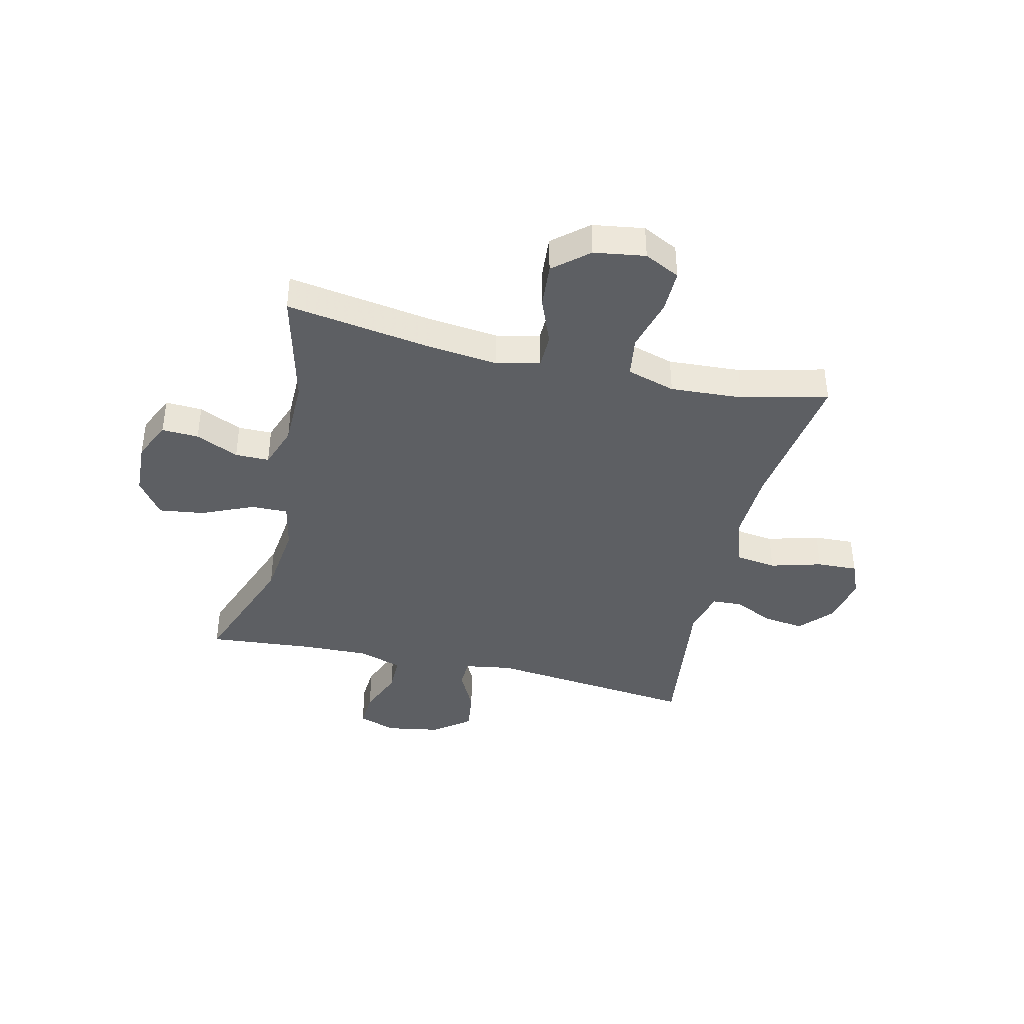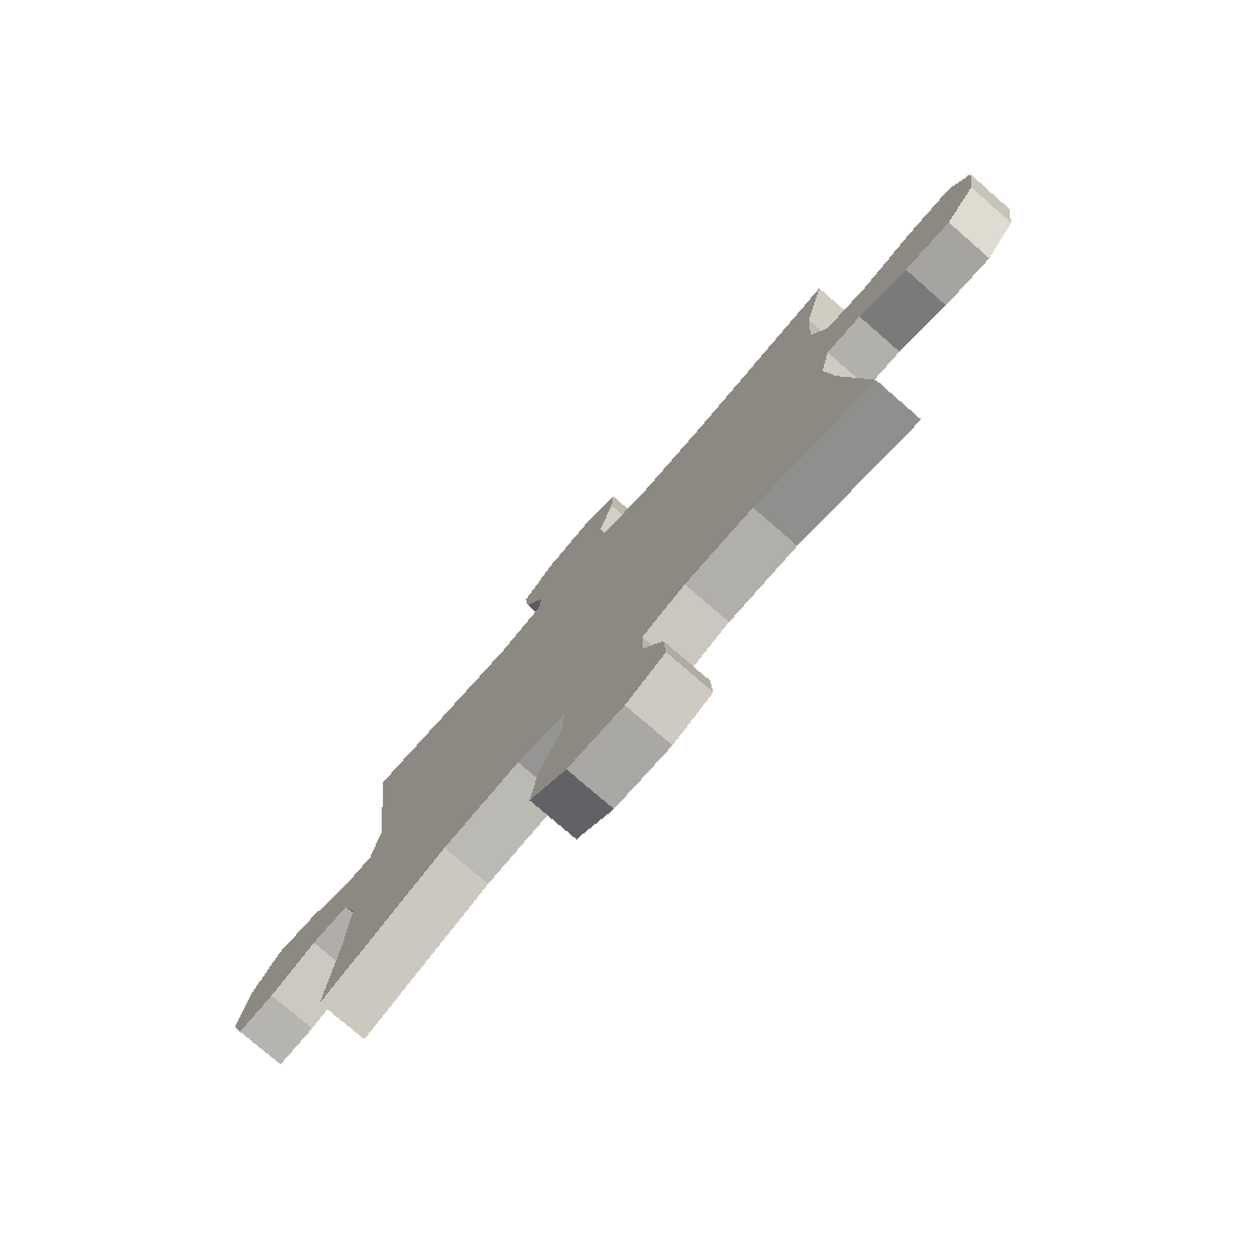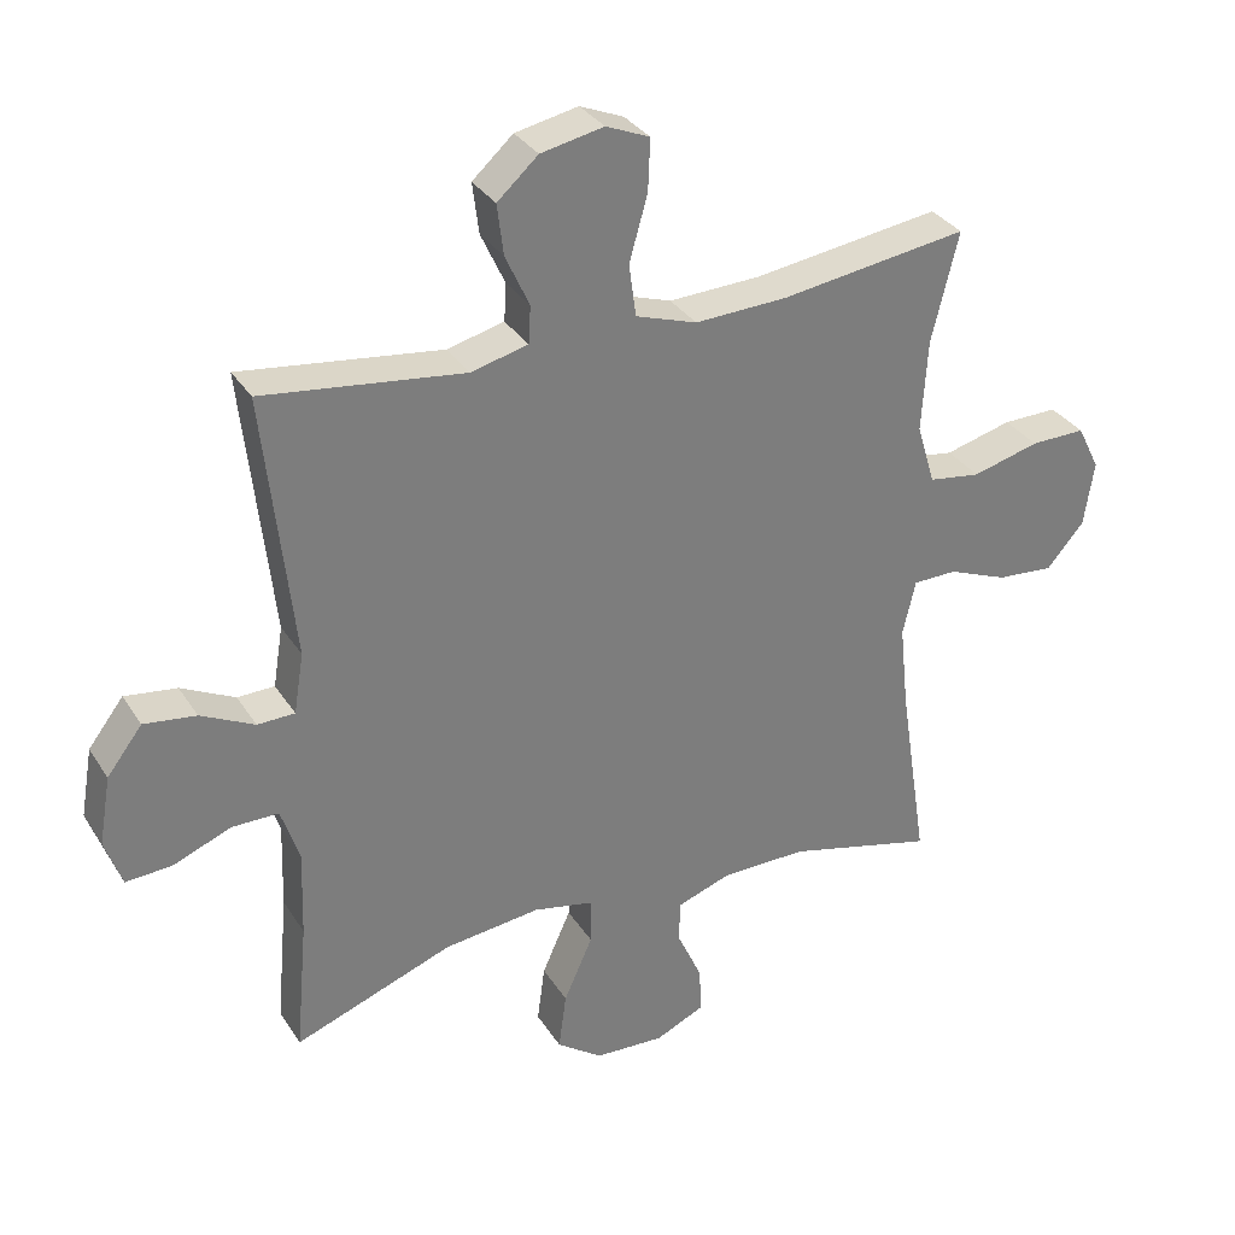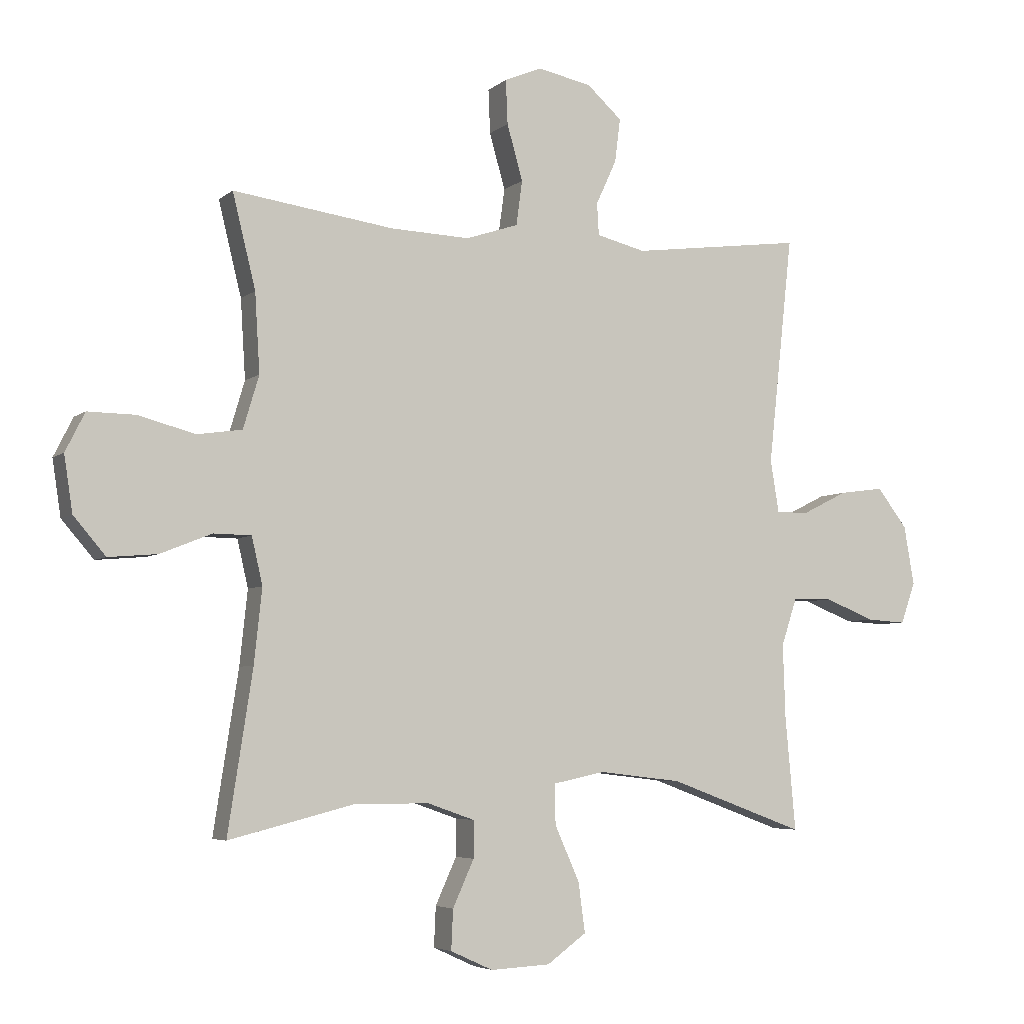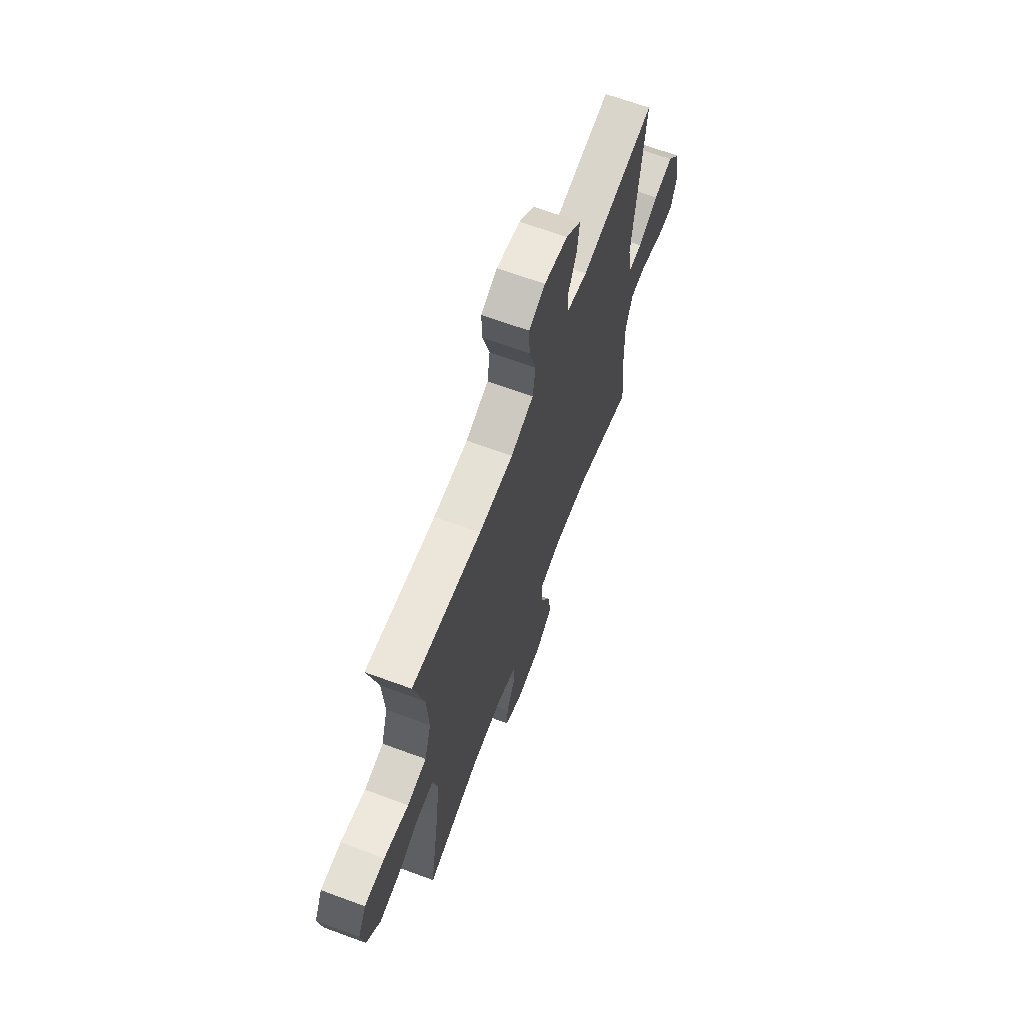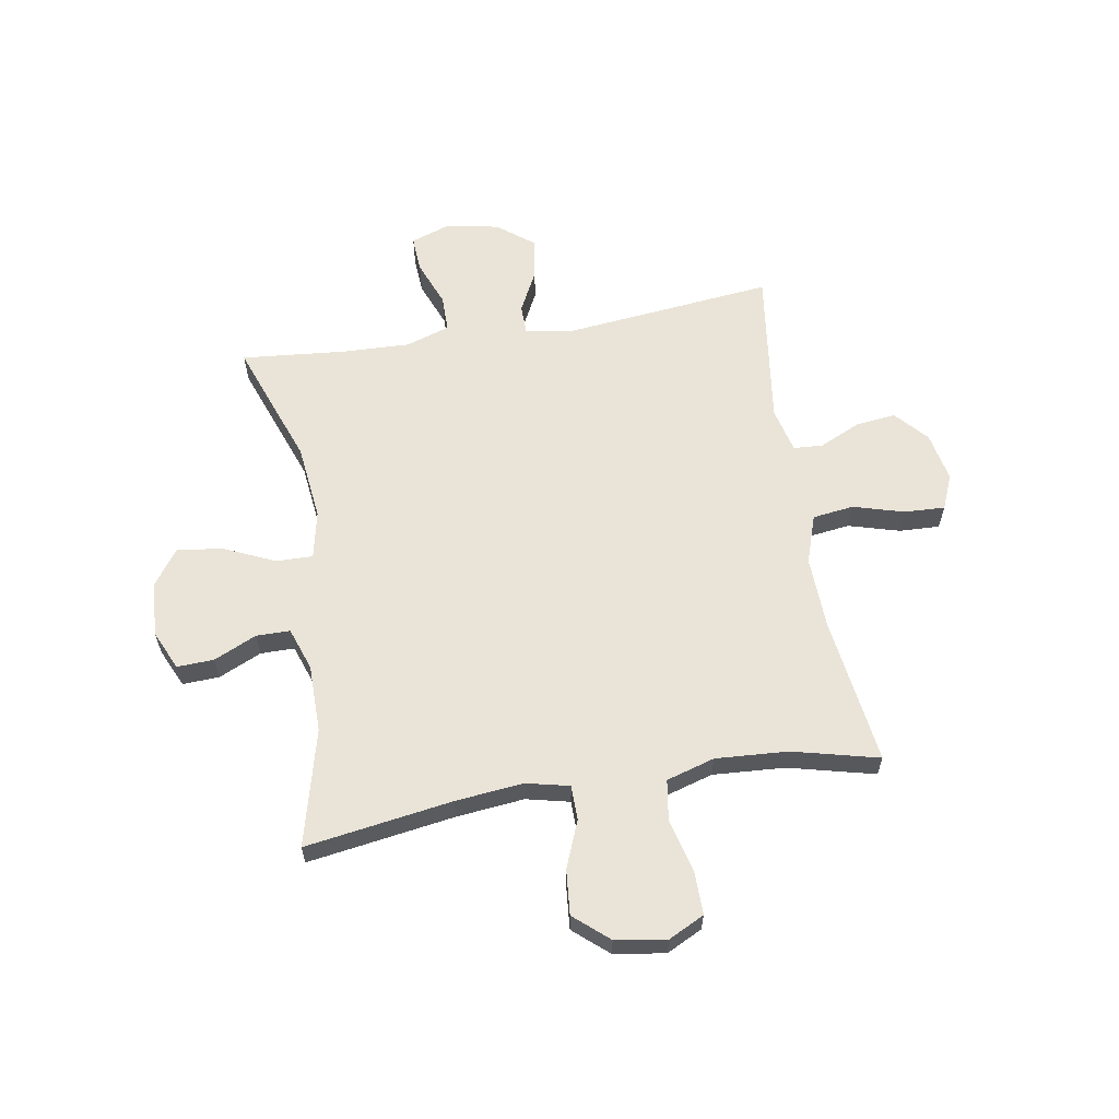
<metadata>
{"format":"obj","ext":"obj","renderer":"f3d","projection":"perspective","resolution":1024,"background":"white","views":[{"elev":-40.2,"azim":-103.3,"up":"+Y"},{"elev":-77.7,"azim":-131.0,"up":"+Z"},{"elev":32.4,"azim":152.6,"up":"+Z"},{"elev":-5.0,"azim":-24.6,"up":"+Z"},{"elev":66.5,"azim":-69.7,"up":"+Z"},{"elev":61.2,"azim":-99.4,"up":"+Y"}]}
</metadata>
<code>
v 0.5 0.07 0.5
v 0.459 0.07 0.122
v 0.473 0.07 0.036
v 0.526 0.07 0.035
v 0.602 0.07 0.073
v 0.676 0.07 0.083
v 0.726 0.07 0.018
v 0.743 0.07 -0.08
v 0.719 0.07 -0.148
v 0.654 0.07 -0.144
v 0.571 0.07 -0.111
v 0.505 0.07 -0.111
v 0.479 0.07 -0.19
v 0.483 0.07 -0.313
v 0.5 0.07 -0.5
v 0.275 0.07 -0.417
v 0.138 0.07 -0.401
v 0.052 0.07 -0.419
v 0.053 0.07 -0.485
v 0.094 0.07 -0.577
v 0.105 0.07 -0.659
v 0.04 0.07 -0.706
v -0.059 0.07 -0.711
v -0.129 0.07 -0.679
v -0.126 0.07 -0.613
v -0.091 0.07 -0.536
v -0.091 0.07 -0.475
v -0.168 0.07 -0.448
v -0.29 0.07 -0.447
v -0.5 0.07 -0.5
v -0.459 0.07 -0.235
v -0.446 0.07 -0.113
v -0.464 0.07 -0.035
v -0.526 0.07 -0.034
v -0.611 0.07 -0.068
v -0.692 0.07 -0.075
v -0.745 0.07 -0.013
v -0.759 0.07 0.079
v -0.727 0.07 0.143
v -0.649 0.07 0.142
v -0.554 0.07 0.117
v -0.48 0.07 0.128
v -0.454 0.07 0.215
v -0.462 0.07 0.345
v -0.5 0.07 0.5
v -0.234 0.07 0.463
v -0.103 0.07 0.458
v -0.016 0.07 0.487
v -0.006 0.07 0.561
v -0.032 0.07 0.653
v -0.035 0.07 0.726
v 0.027 0.07 0.752
v 0.116 0.07 0.734
v 0.174 0.07 0.682
v 0.165 0.07 0.61
v 0.131 0.07 0.536
v 0.134 0.07 0.483
v 0.215 0.07 0.463
v 0.5 0 0.5
v 0.459 0 0.122
v 0.473 0 0.036
v 0.526 0 0.035
v 0.602 0 0.073
v 0.676 0 0.083
v 0.726 0 0.018
v 0.743 0 -0.08
v 0.719 0 -0.148
v 0.654 0 -0.144
v 0.571 0 -0.111
v 0.505 0 -0.111
v 0.479 0 -0.19
v 0.483 0 -0.313
v 0.5 0 -0.5
v 0.275 0 -0.417
v 0.138 0 -0.401
v 0.052 0 -0.419
v 0.053 0 -0.485
v 0.094 0 -0.577
v 0.105 0 -0.659
v 0.04 0 -0.706
v -0.059 0 -0.711
v -0.129 0 -0.679
v -0.126 0 -0.613
v -0.091 0 -0.536
v -0.091 0 -0.475
v -0.168 0 -0.448
v -0.29 0 -0.447
v -0.5 0 -0.5
v -0.459 0 -0.235
v -0.446 0 -0.113
v -0.464 0 -0.035
v -0.526 0 -0.034
v -0.611 0 -0.068
v -0.692 0 -0.075
v -0.745 0 -0.013
v -0.759 0 0.079
v -0.727 0 0.143
v -0.649 0 0.142
v -0.554 0 0.117
v -0.48 0 0.128
v -0.454 0 0.215
v -0.462 0 0.345
v -0.5 0 0.5
v -0.234 0 0.463
v -0.103 0 0.458
v -0.016 0 0.487
v -0.006 0 0.561
v -0.032 0 0.653
v -0.035 0 0.726
v 0.027 0 0.752
v 0.116 0 0.734
v 0.174 0 0.682
v 0.165 0 0.61
v 0.131 0 0.536
v 0.134 0 0.483
v 0.215 0 0.463
f 53 54 55 56
f 53 56 57
f 52 53 57
f 49 50 51 52
f 48 49 52 57
f 47 48 57 58
f 44 45 46
f 43 44 46 47
f 42 43 47 58
f 38 39 40 41
f 38 41 42
f 37 38 42
f 34 35 36 37
f 33 34 37 42
f 32 33 42 58
f 29 30 31
f 28 29 31 32
f 27 28 32 58
f 23 24 25 26
f 19 20 21 22
f 18 19 22 23
f 14 15 16
f 13 14 16 17
f 12 13 17 18
f 8 9 10 11
f 8 11 12
f 7 8 12
f 4 5 6 7
f 3 4 7 12
f 27 58 1 2
f 18 23 26 27
f 3 12 18 27
f 2 3 27
f 114 113 112 111
f 115 114 111
f 115 111 110
f 110 109 108 107
f 115 110 107 106
f 116 115 106 105
f 104 103 102
f 105 104 102 101
f 116 105 101 100
f 99 98 97 96
f 100 99 96
f 100 96 95
f 95 94 93 92
f 100 95 92 91
f 116 100 91 90
f 89 88 87
f 90 89 87 86
f 116 90 86 85
f 84 83 82 81
f 80 79 78 77
f 81 80 77 76
f 74 73 72
f 75 74 72 71
f 76 75 71 70
f 69 68 67 66
f 70 69 66
f 70 66 65
f 65 64 63 62
f 70 65 62 61
f 60 59 116 85
f 85 84 81 76
f 85 76 70 61
f 85 61 60
f 1 59 60 2
f 2 60 61 3
f 3 61 62 4
f 4 62 63 5
f 5 63 64 6
f 6 64 65 7
f 7 65 66 8
f 8 66 67 9
f 9 67 68 10
f 10 68 69 11
f 11 69 70 12
f 12 70 71 13
f 13 71 72 14
f 14 72 73 15
f 15 73 74 16
f 16 74 75 17
f 17 75 76 18
f 18 76 77 19
f 19 77 78 20
f 20 78 79 21
f 21 79 80 22
f 22 80 81 23
f 23 81 82 24
f 24 82 83 25
f 25 83 84 26
f 26 84 85 27
f 27 85 86 28
f 28 86 87 29
f 29 87 88 30
f 30 88 89 31
f 31 89 90 32
f 32 90 91 33
f 33 91 92 34
f 34 92 93 35
f 35 93 94 36
f 36 94 95 37
f 37 95 96 38
f 38 96 97 39
f 39 97 98 40
f 40 98 99 41
f 41 99 100 42
f 42 100 101 43
f 43 101 102 44
f 44 102 103 45
f 45 103 104 46
f 46 104 105 47
f 47 105 106 48
f 48 106 107 49
f 49 107 108 50
f 50 108 109 51
f 51 109 110 52
f 52 110 111 53
f 53 111 112 54
f 54 112 113 55
f 55 113 114 56
f 56 114 115 57
f 57 115 116 58
f 58 116 59 1

</code>
